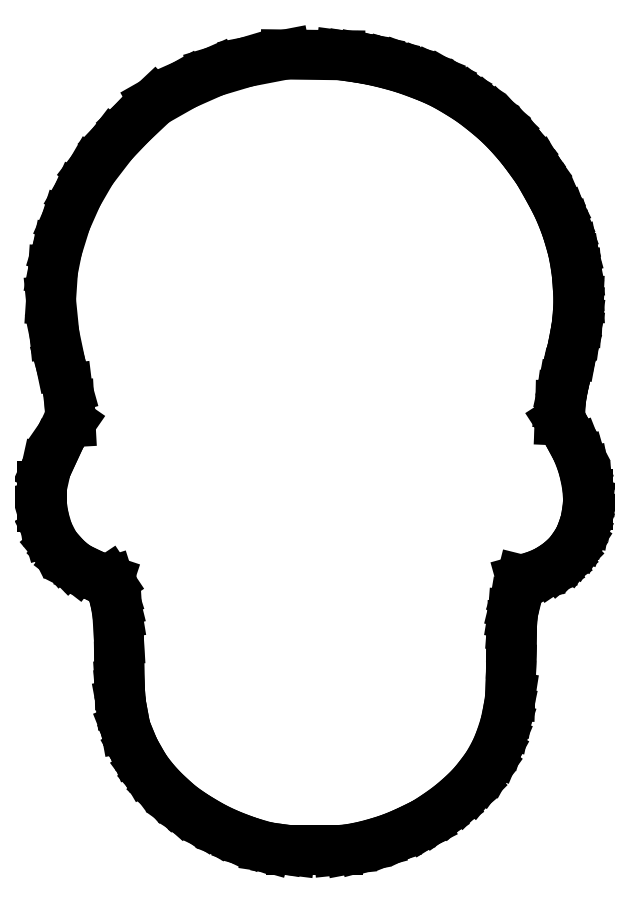
<metadata>
{"format":"dxf","ext":"dxf","renderer":"ezdxf+matplotlib","layout":"modelspace","background":"white","min_lineweight":24,"dpi":150}
</metadata>
<code>
0
SECTION
2
ENTITIES
0
LINE
8
0
10
26.34
20
69.2
30
0
11
21.58
21
69.26
31
0
0
LINE
8
0
10
21.58
20
69.26
30
0
11
18.14
21
68.6
31
0
0
LINE
8
0
10
18.14
20
68.6
30
0
11
15.31
21
67.75
31
0
0
LINE
8
0
10
15.31
20
67.75
30
0
11
12.72
21
66.61
31
0
0
LINE
8
0
10
12.72
20
66.61
30
0
11
10.07
21
65.1
31
0
0
LINE
8
0
10
10.07
20
65.1
30
0
11
8.017
21
63.17
31
0
0
LINE
8
0
10
8.017
20
63.17
30
0
11
6.421
21
61.49
31
0
0
LINE
8
0
10
6.421
20
61.49
30
0
11
4.589
21
59.1
31
0
0
LINE
8
0
10
4.589
20
59.1
30
0
11
3.353
21
56.97
31
0
0
LINE
8
0
10
3.353
20
56.97
30
0
11
2.33
21
54.67
31
0
0
LINE
8
0
10
2.33
20
54.67
30
0
11
1.562
21
52.2
31
0
0
LINE
8
0
10
1.562
20
52.2
30
0
11
1.179
21
50.28
31
0
0
LINE
8
0
10
1.179
20
50.28
30
0
11
1.008
21
47.72
31
0
0
LINE
8
0
10
1.008
20
47.72
30
0
11
1.307
21
44.74
31
0
0
LINE
8
0
10
1.307
20
44.74
30
0
11
1.861
21
42.1
31
0
0
LINE
8
0
10
1.861
20
42.1
30
0
11
2.457
21
39.97
31
0
0
LINE
8
0
10
2.457
20
39.97
30
0
11
2.628
21
38.56
31
0
0
LINE
8
0
10
2.628
20
38.56
30
0
11
2.713
21
37.03
31
0
0
LINE
8
0
10
2.713
20
37.03
30
0
11
1.946
21
35.92
31
0
0
LINE
8
0
10
1.946
20
35.92
30
0
11
1.264
21
34.47
31
0
0
LINE
8
0
10
1.264
20
34.47
30
0
11
0.5821
21
32.98
31
0
0
LINE
8
0
10
0.5821
20
32.98
30
0
11
0.2411
21
31.44
31
0
0
LINE
8
0
10
0.2411
20
31.44
30
0
11
0.2411
21
29.61
31
0
0
LINE
8
0
10
0.2411
20
29.61
30
0
11
0.3918
21
28.65
31
0
0
LINE
8
0
10
0.3918
20
28.65
30
0
11
0.7535
21
27.41
31
0
0
LINE
8
0
10
0.7535
20
27.41
30
0
11
1.341
21
26.25
31
0
0
LINE
8
0
10
1.341
20
26.25
30
0
11
1.944
21
25.53
31
0
0
LINE
8
0
10
1.944
20
25.53
30
0
11
2.547
21
24.91
31
0
0
LINE
8
0
10
2.547
20
24.91
30
0
11
3.27
21
24.35
31
0
0
LINE
8
0
10
3.27
20
24.35
30
0
11
4.099
21
23.93
31
0
0
LINE
8
0
10
4.099
20
23.93
30
0
11
4.958
21
23.54
31
0
0
LINE
8
0
10
4.958
20
23.54
30
0
11
6.043
21
23.18
31
0
0
LINE
8
0
10
6.043
20
23.18
30
0
11
6.133
21
23.04
31
0
0
LINE
8
0
10
6.133
20
23.04
30
0
11
6.435
21
22.09
31
0
0
LINE
8
0
10
6.435
20
22.09
30
0
11
6.661
21
21.19
31
0
0
LINE
8
0
10
6.661
20
21.19
30
0
11
6.826
21
20.19
31
0
0
LINE
8
0
10
6.826
20
20.19
30
0
11
6.962
21
17.96
31
0
0
LINE
8
0
10
6.962
20
17.96
30
0
11
6.992
21
15.66
31
0
0
LINE
8
0
10
6.992
20
15.66
30
0
11
7.022
21
14
31
0
0
LINE
8
0
10
7.022
20
14
30
0
11
7.068
21
13.28
31
0
0
LINE
8
0
10
7.068
20
13.28
30
0
11
7.143
21
12.36
31
0
0
LINE
8
0
10
7.143
20
12.36
30
0
11
7.354
21
11.23
31
0
0
LINE
8
0
10
7.354
20
11.23
30
0
11
7.535
21
10.25
31
0
0
LINE
8
0
10
7.535
20
10.25
30
0
11
7.911
21
9.298
31
0
0
LINE
8
0
10
7.911
20
9.298
30
0
11
8.318
21
8.333
31
0
0
LINE
8
0
10
8.318
20
8.333
30
0
11
8.77
21
7.52
31
0
0
LINE
8
0
10
8.77
20
7.52
30
0
11
9.238
21
6.721
31
0
0
LINE
8
0
10
9.238
20
6.721
30
0
11
9.885
21
5.847
31
0
0
LINE
8
0
10
9.885
20
5.847
30
0
11
10.7
21
4.928
31
0
0
LINE
8
0
10
10.7
20
4.928
30
0
11
11.5
21
4.159
31
0
0
LINE
8
0
10
11.5
20
4.159
30
0
11
12.36
21
3.406
31
0
0
LINE
8
0
10
12.36
20
3.406
30
0
11
13.4
21
2.667
31
0
0
LINE
8
0
10
13.4
20
2.667
30
0
11
14.24
21
2.14
31
0
0
LINE
8
0
10
14.24
20
2.14
30
0
11
15.33
21
1.522
31
0
0
LINE
8
0
10
15.33
20
1.522
30
0
11
16.5
21
0.9644
31
0
0
LINE
8
0
10
16.5
20
0.9644
30
0
11
17.84
21
0.437
31
0
0
LINE
8
0
10
17.84
20
0.437
30
0
11
18.64
21
0.1658
31
0
0
LINE
8
0
10
18.64
20
0.1658
30
0
11
19.92
21
-0.1959
31
0
0
LINE
8
0
10
19.92
20
-0.1959
30
0
11
20.93
21
-0.3466
31
0
0
LINE
8
0
10
20.93
20
-0.3466
30
0
11
22.02
21
-0.4822
31
0
0
LINE
8
0
10
22.02
20
-0.4822
30
0
11
26.18
21
-0.4822
31
0
0
LINE
8
0
10
26.18
20
-0.4822
30
0
11
27.19
21
-0.3767
31
0
0
LINE
8
0
10
27.19
20
-0.3767
30
0
11
28.3
21
-0.1658
31
0
0
LINE
8
0
10
28.3
20
-0.1658
30
0
11
29.61
21
0.1808
31
0
0
LINE
8
0
10
29.61
20
0.1808
30
0
11
30.77
21
0.5576
31
0
0
LINE
8
0
10
30.77
20
0.5576
30
0
11
31.89
21
1.01
31
0
0
LINE
8
0
10
31.89
20
1.01
30
0
11
32.94
21
1.507
31
0
0
LINE
8
0
10
32.94
20
1.507
30
0
11
33.73
21
1.899
31
0
0
LINE
8
0
10
33.73
20
1.899
30
0
11
34.7
21
2.517
31
0
0
LINE
8
0
10
34.7
20
2.517
30
0
11
35.93
21
3.391
31
0
0
LINE
8
0
10
35.93
20
3.391
30
0
11
37.07
21
4.37
31
0
0
LINE
8
0
10
37.07
20
4.37
30
0
11
37.93
21
5.229
31
0
0
LINE
8
0
10
37.93
20
5.229
30
0
11
38.7
21
6.178
31
0
0
LINE
8
0
10
38.7
20
6.178
30
0
11
39.3
21
7.022
31
0
0
LINE
8
0
10
39.3
20
7.022
30
0
11
39.95
21
8.198
31
0
0
LINE
8
0
10
39.95
20
8.198
30
0
11
40.37
21
9.207
31
0
0
LINE
8
0
10
40.37
20
9.207
30
0
11
40.79
21
10.5
31
0
0
LINE
8
0
10
40.79
20
10.5
30
0
11
41.06
21
11.78
31
0
0
LINE
8
0
10
41.06
20
11.78
30
0
11
41.26
21
13.02
31
0
0
LINE
8
0
10
41.26
20
13.02
30
0
11
41.29
21
14.01
31
0
0
LINE
8
0
10
41.29
20
14.01
30
0
11
41.34
21
15.42
31
0
0
LINE
8
0
10
41.34
20
15.42
30
0
11
41.35
21
16.7
31
0
0
LINE
8
0
10
41.35
20
16.7
30
0
11
41.38
21
18.13
31
0
0
LINE
8
0
10
41.38
20
18.13
30
0
11
41.41
21
19.2
31
0
0
LINE
8
0
10
41.41
20
19.2
30
0
11
41.49
21
20.18
31
0
0
LINE
8
0
10
41.49
20
20.18
30
0
11
41.62
21
20.99
31
0
0
LINE
8
0
10
41.62
20
20.99
30
0
11
41.88
21
22.03
31
0
0
LINE
8
0
10
41.88
20
22.03
30
0
11
42.1
21
22.74
31
0
0
LINE
8
0
10
42.1
20
22.74
30
0
11
42.22
21
23.22
31
0
0
LINE
8
0
10
42.22
20
23.22
30
0
11
43.41
21
23.55
31
0
0
LINE
8
0
10
43.41
20
23.55
30
0
11
44.32
21
23.93
31
0
0
LINE
8
0
10
44.32
20
23.93
30
0
11
44.85
21
24.23
31
0
0
LINE
8
0
10
44.85
20
24.23
30
0
11
45.45
21
24.64
31
0
0
LINE
8
0
10
45.45
20
24.64
30
0
11
45.93
21
25.05
31
0
0
LINE
8
0
10
45.93
20
25.05
30
0
11
46.41
21
25.53
31
0
0
LINE
8
0
10
46.41
20
25.53
30
0
11
46.79
21
26.04
31
0
0
LINE
8
0
10
46.79
20
26.04
30
0
11
47.18
21
26.64
31
0
0
LINE
8
0
10
47.18
20
26.64
30
0
11
47.42
21
27.14
31
0
0
LINE
8
0
10
47.42
20
27.14
30
0
11
47.63
21
27.71
31
0
0
LINE
8
0
10
47.63
20
27.71
30
0
11
47.83
21
28.32
31
0
0
LINE
8
0
10
47.83
20
28.32
30
0
11
47.95
21
28.98
31
0
0
LINE
8
0
10
47.95
20
28.98
30
0
11
48.05
21
29.79
31
0
0
LINE
8
0
10
48.05
20
29.79
30
0
11
48.05
21
30.73
31
0
0
LINE
8
0
10
48.05
20
30.73
30
0
11
48
21
31.36
31
0
0
LINE
8
0
10
48
20
31.36
30
0
11
47.75
21
32.64
31
0
0
LINE
8
0
10
47.75
20
32.64
30
0
11
47.5
21
33.53
31
0
0
LINE
8
0
10
47.5
20
33.53
30
0
11
47.08
21
34.6
31
0
0
LINE
8
0
10
47.08
20
34.6
30
0
11
46.64
21
35.43
31
0
0
LINE
8
0
10
46.64
20
35.43
30
0
11
46.1
21
36.41
31
0
0
LINE
8
0
10
46.1
20
36.41
30
0
11
45.6
21
37.18
31
0
0
LINE
8
0
10
45.6
20
37.18
30
0
11
45.63
21
37.85
31
0
0
LINE
8
0
10
45.63
20
37.85
30
0
11
45.65
21
38.5
31
0
0
LINE
8
0
10
45.65
20
38.5
30
0
11
45.74
21
39.18
31
0
0
LINE
8
0
10
45.74
20
39.18
30
0
11
45.89
21
40.04
31
0
0
LINE
8
0
10
45.89
20
40.04
30
0
11
46.1
21
40.99
31
0
0
LINE
8
0
10
46.1
20
40.99
30
0
11
46.35
21
42.03
31
0
0
LINE
8
0
10
46.35
20
42.03
30
0
11
46.64
21
43.11
31
0
0
LINE
8
0
10
46.64
20
43.11
30
0
11
46.81
21
44
31
0
0
LINE
8
0
10
46.81
20
44
30
0
11
46.99
21
44.89
31
0
0
LINE
8
0
10
46.99
20
44.89
30
0
11
47.12
21
45.87
31
0
0
LINE
8
0
10
47.12
20
45.87
30
0
11
47.2
21
46.84
31
0
0
LINE
8
0
10
47.2
20
46.84
30
0
11
47.24
21
47.77
31
0
0
LINE
8
0
10
47.24
20
47.77
30
0
11
47.18
21
48.81
31
0
0
LINE
8
0
10
47.18
20
48.81
30
0
11
47.09
21
50
31
0
0
LINE
8
0
10
47.09
20
50
30
0
11
46.93
21
51.13
31
0
0
LINE
8
0
10
46.93
20
51.13
30
0
11
46.75
21
52.06
31
0
0
LINE
8
0
10
46.75
20
52.06
30
0
11
46.49
21
53
31
0
0
LINE
8
0
10
46.49
20
53
30
0
11
46.2
21
53.93
31
0
0
LINE
8
0
10
46.2
20
53.93
30
0
11
45.86
21
54.87
31
0
0
LINE
8
0
10
45.86
20
54.87
30
0
11
45.42
21
55.89
31
0
0
LINE
8
0
10
45.42
20
55.89
30
0
11
44.92
21
56.87
31
0
0
LINE
8
0
10
44.92
20
56.87
30
0
11
44.3
21
57.99
31
0
0
LINE
8
0
10
44.3
20
57.99
30
0
11
43.66
21
59.1
31
0
0
LINE
8
0
10
43.66
20
59.1
30
0
11
43.1
21
59.89
31
0
0
LINE
8
0
10
43.1
20
59.89
30
0
11
42.42
21
60.8
31
0
0
LINE
8
0
10
42.42
20
60.8
30
0
11
41.62
21
61.77
31
0
0
LINE
8
0
10
41.62
20
61.77
30
0
11
40.75
21
62.72
31
0
0
LINE
8
0
10
40.75
20
62.72
30
0
11
40.01
21
63.43
31
0
0
LINE
8
0
10
40.01
20
63.43
30
0
11
39.03
21
64.26
31
0
0
LINE
8
0
10
39.03
20
64.26
30
0
11
37.87
21
65.14
31
0
0
LINE
8
0
10
37.87
20
65.14
30
0
11
36.72
21
65.88
31
0
0
LINE
8
0
10
36.72
20
65.88
30
0
11
35.44
21
66.62
31
0
0
LINE
8
0
10
35.44
20
66.62
30
0
11
34.52
21
67.06
31
0
0
LINE
8
0
10
34.52
20
67.06
30
0
11
33.48
21
67.48
31
0
0
LINE
8
0
10
33.48
20
67.48
30
0
11
31.98
21
68.02
31
0
0
LINE
8
0
10
31.98
20
68.02
30
0
11
30.73
21
68.38
31
0
0
LINE
8
0
10
30.73
20
68.38
30
0
11
29.49
21
68.69
31
0
0
LINE
8
0
10
29.49
20
68.69
30
0
11
28.33
21
68.91
31
0
0
LINE
8
0
10
28.33
20
68.91
30
0
11
27.35
21
69.06
31
0
0
LINE
8
0
10
27.35
20
69.06
30
0
11
26.34
21
69.2
31
0
0
ENDSEC
0
EOF

</code>
